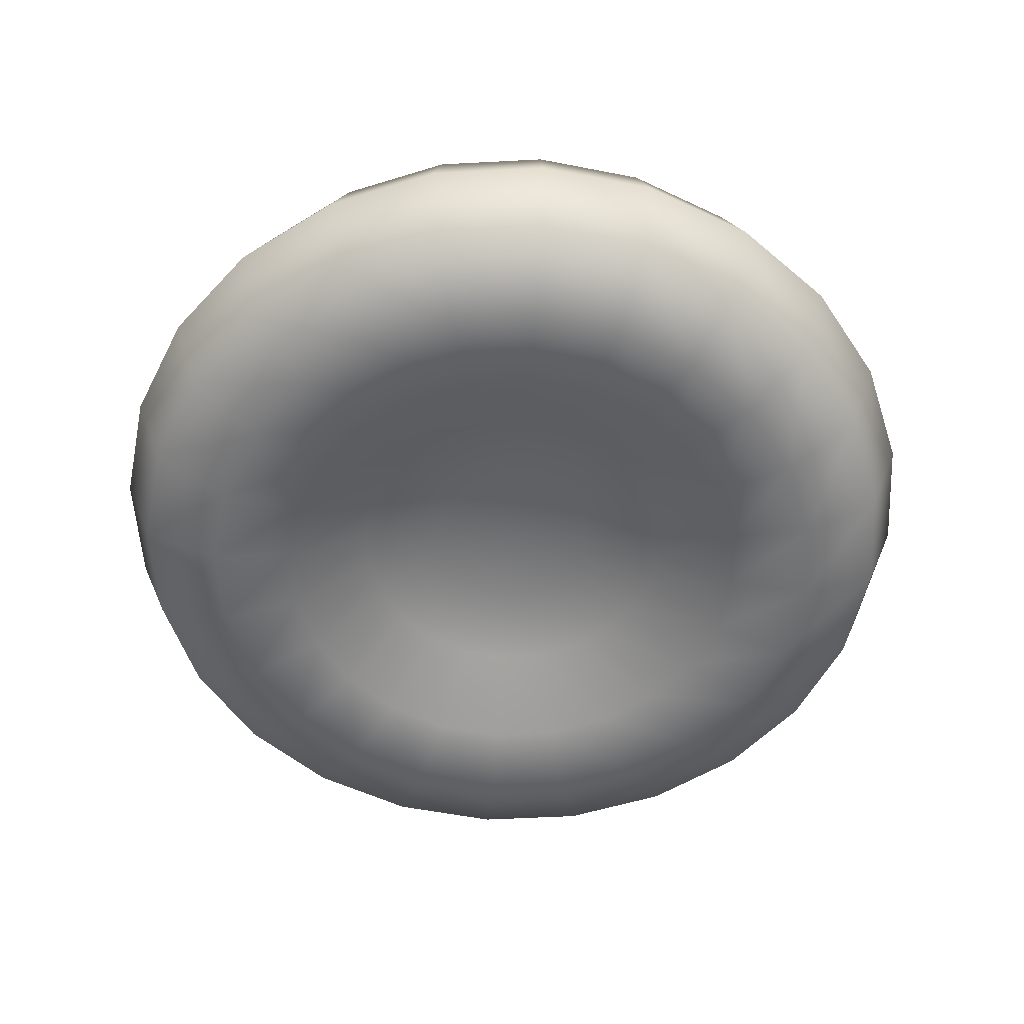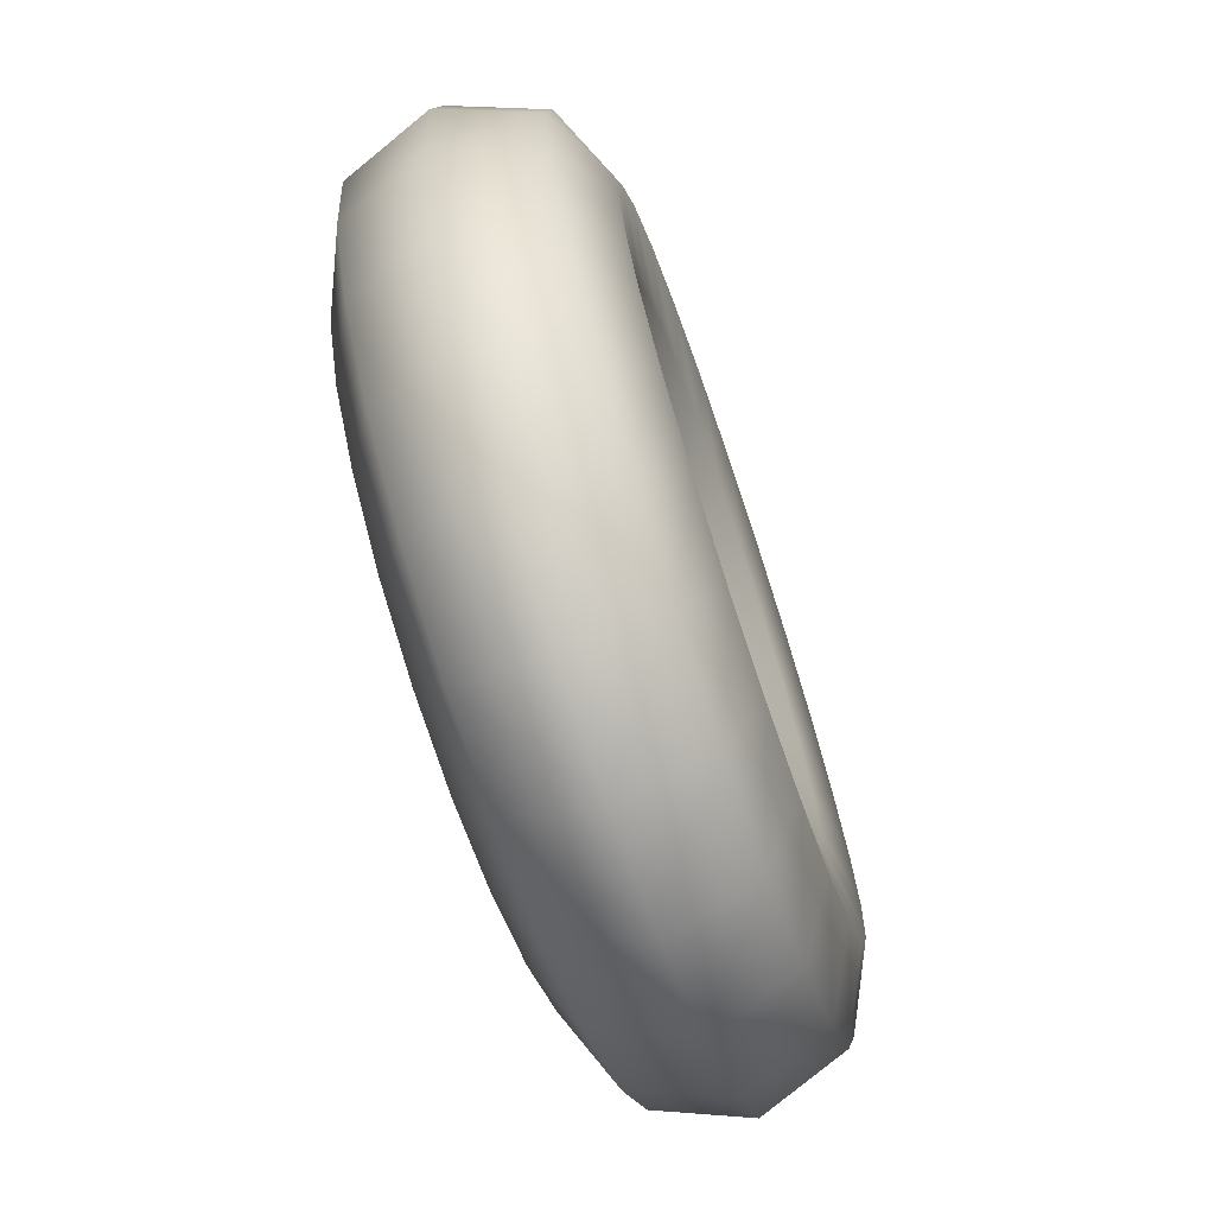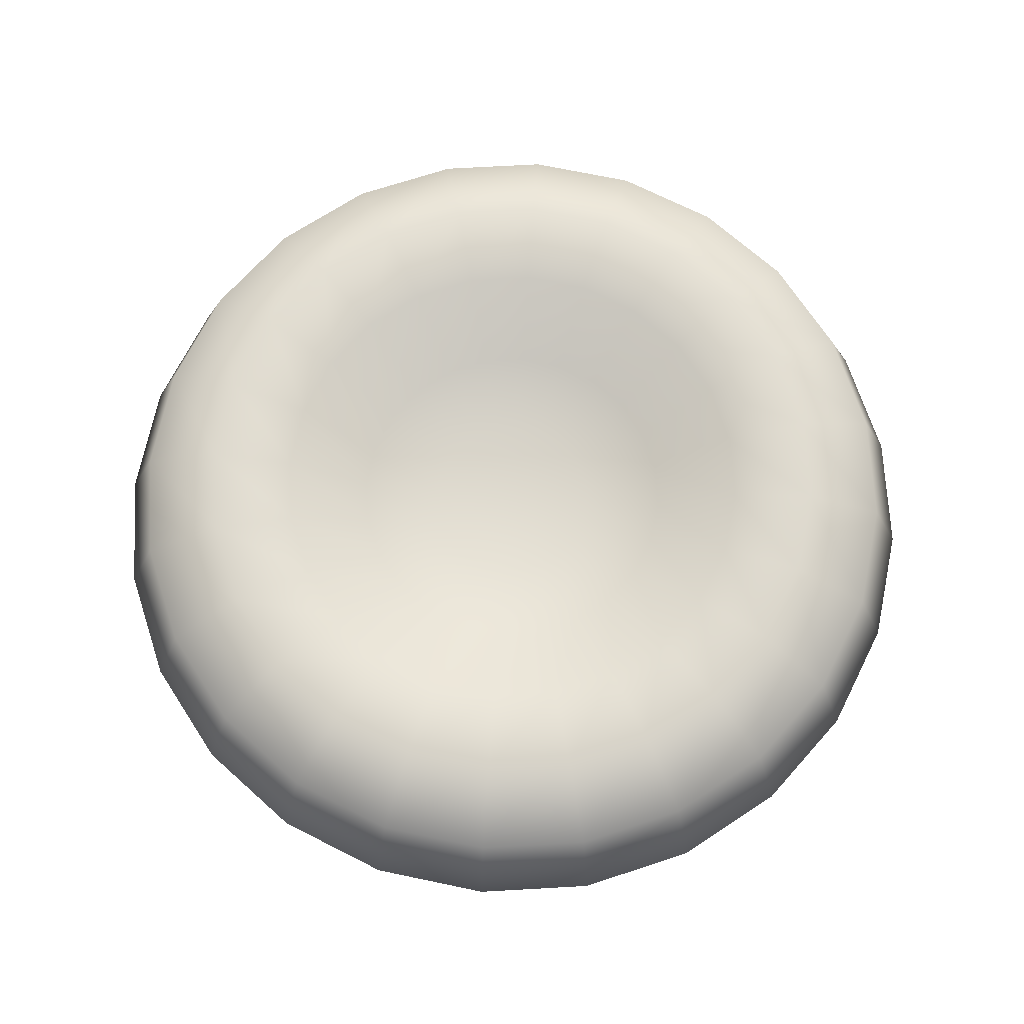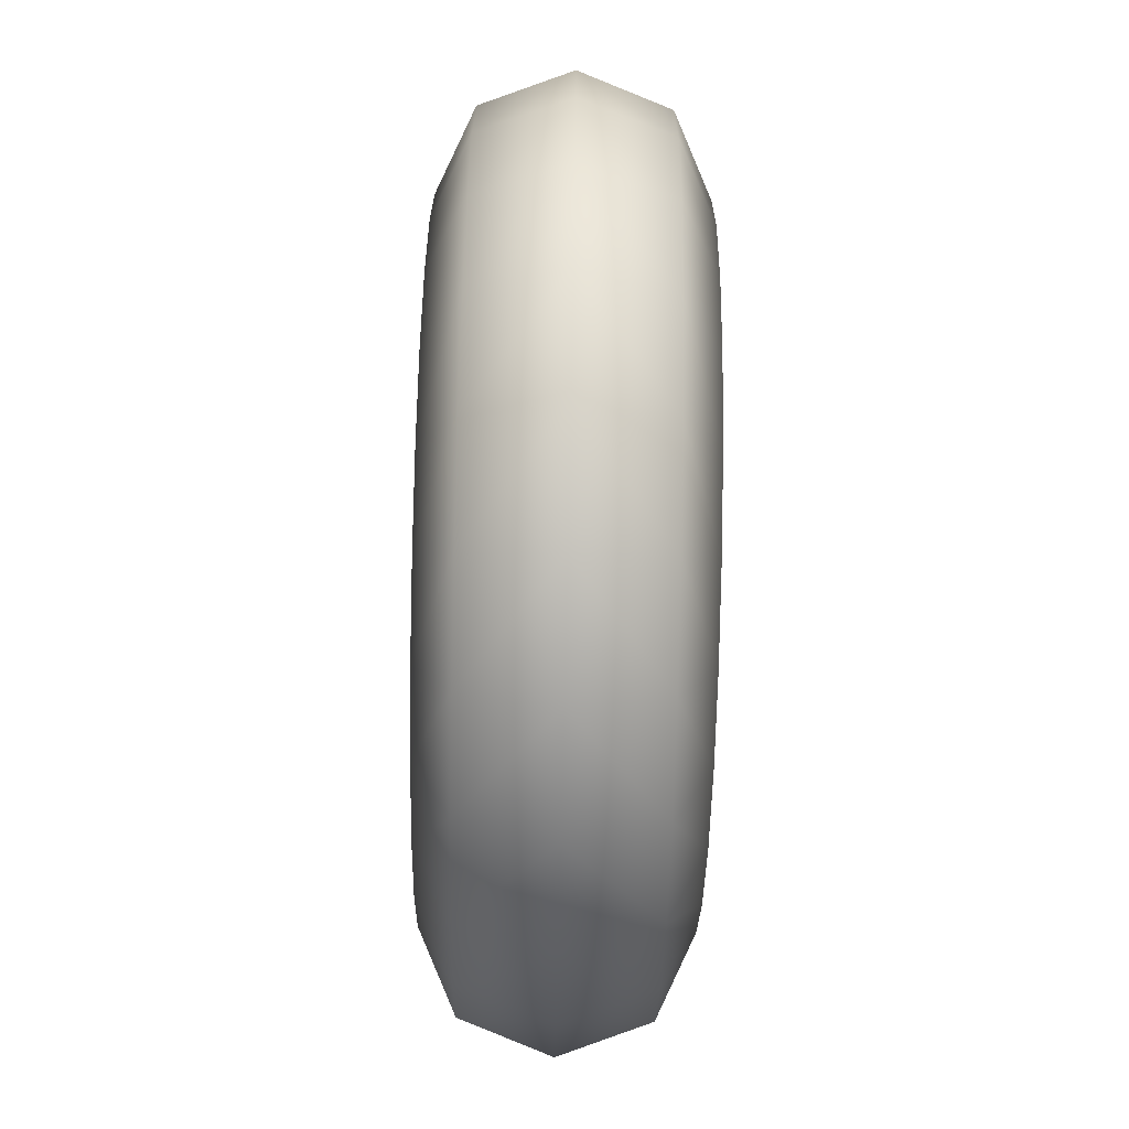
<metadata>
{"format":"obj","ext":"obj","renderer":"f3d","projection":"perspective","resolution":1024,"background":"white","views":[{"elev":-54.4,"azim":-34.3,"up":"+Y"},{"elev":-71.8,"azim":-71.3,"up":"+Z"},{"elev":70.4,"azim":-10.7,"up":"+Y"},{"elev":-76.0,"azim":88.7,"up":"+Z"}]}
</metadata>
<code>
o Cell_Mid_Triangle
g Cell_Mid_Triangle
v -4 0 -0
v -3.707 0.7778 -0
v -0.7765 1.1 -2.898
v 2.598 -1.1 -1.5
v 2.621 0.7778 -2.621
v 0 0.4245 -0.7853
v 0 0.5799 -1.5
v 0 0.9924 -2.25
v -1.125 -0.9924 -1.949
v -3.581 0.7778 0.9595
v -2.898 1.1 0.7765
v 3.21 0.7778 -1.854
v 0.7585 -0.4245 -0.2032
v -3.581 0.7778 -0.9595
v 1.449 -0.5799 -0.3882
v 2.173 -0.9924 -0.5823
v 2.898 -1.1 -0.7765
v -3.21 0.7778 1.854
v 0 1.1 -3
v -0.5823 0.9924 -2.173
v 3.581 0.7778 -0.9595
v -0.75 -0.5799 -1.299
v 0.2032 0.4245 -0.7585
v -3.21 0.7778 -1.854
v 0.7853 -0.4245 0
v -2.621 0.7778 2.621
v 0.3882 0.5799 -1.449
v 1.854 0.7778 -3.21
v 0.5823 0.9924 -2.173
v 1.5 -0.5799 0
v 0.7765 1.1 -2.898
v 3.707 0.7778 0
v 2.25 -0.9924 0
v -1.854 0.7778 3.21
v -0.3882 0.5799 -1.449
v 3 -1.1 0
v -0.3926 -0.4245 -0.6801
v 0.3926 0.4245 -0.6801
v -2.621 0.7778 -2.621
v 0.7585 -0.4245 0.2032
v 1.449 -0.5799 0.3882
v -0.9595 0.7778 3.581
v 0.75 0.5799 -1.299
v 0.9595 0.7778 -3.581
v 1.125 0.9924 -1.949
v 3.581 0.7778 0.9595
v 2.173 -0.9924 0.5823
v 1.5 1.1 -2.598
v 2.898 -1.1 0.7765
v -0 0.7778 3.707
v -0.2032 0.4245 -0.7585
v 0.5553 0.4245 -0.5553
v 1.061 0.5799 -1.061
v -1.854 0.7778 -3.21
v -2.121 -1.1 -2.121
v 3.21 0.7778 1.854
v 0.6801 -0.4245 0.3926
v 0.9595 0.7778 3.581
v 1.591 0.9924 -1.591
v 1.299 -0.5799 0.75
v 1.949 -0.9924 1.125
v 0 0.7778 -3.707
v 2.121 1.1 -2.121
v -0.9595 0.7778 -3.581
v 2.598 -1.1 1.5
v 1.854 0.7778 3.21
v -1.5 1.1 -2.598
v 0.6801 0.4245 -0.3926
v 1.299 0.5799 -0.75
v -1.591 -0.9924 -1.591
v 2.621 0.7778 2.621
v 0.5553 -0.4245 0.5553
v 0 0.3809 0
v -0.7585 0.4245 -0.2032
v -3 1.1 -0
v -2.25 0.9924 -0
v -1.5 0.5799 -0
v -0.7853 0.4245 -0
v -1.449 0.5799 -0.3882
v 1.949 0.9924 -1.125
v -2.173 0.9924 0.5823
v -1.449 0.5799 0.3882
v -0.7585 0.4245 0.2032
v -2.173 0.9924 -0.5823
v -2.598 1.1 1.5
v -1.949 0.9924 1.125
v -1.299 0.5799 0.75
v -0.6801 0.4245 0.3926
v -2.898 1.1 -0.7765
v -2.121 1.1 2.121
v -1.591 0.9924 1.591
v -1.061 0.5799 1.061
v -0.5553 0.4245 0.5553
v -0.6801 0.4245 -0.3926
v -1.5 1.1 2.598
v -1.125 0.9924 1.949
v -0.75 0.5799 1.299
v -0.3926 0.4245 0.6801
v -1.299 0.5799 -0.75
v -0.7765 1.1 2.898
v -0.5823 0.9924 2.173
v -0.3882 0.5799 1.449
v -0.2032 0.4245 0.7585
v -1.949 0.9924 -1.125
v -0 1.1 3
v -0 0.9924 2.25
v -0 0.5799 1.5
v -0 0.4245 0.7853
v -2.598 1.1 -1.5
v 0.7765 1.1 2.898
v 0.5823 0.9924 2.173
v 0.3882 0.5799 1.449
v 0.2032 0.4245 0.7585
v -0.5553 0.4245 -0.5553
v 1.5 1.1 2.598
v 1.125 0.9924 1.949
v 0.75 0.5799 1.299
v 0.3926 0.4245 0.6801
v -1.061 0.5799 -1.061
v 2.121 1.1 2.121
v 1.591 0.9924 1.591
v 1.061 0.5799 1.061
v 0.5553 0.4245 0.5553
v -1.591 0.9924 -1.591
v 2.598 1.1 1.5
v 1.949 0.9924 1.125
v 1.299 0.5799 0.75
v 0.6801 0.4245 0.3926
v -2.121 1.1 -2.121
v 2.898 1.1 0.7765
v 2.173 0.9924 0.5823
v 1.449 0.5799 0.3882
v 0.7585 0.4245 0.2032
v -0.3926 0.4245 -0.6801
v 3 1.1 0
v 2.25 0.9924 0
v 1.5 0.5799 0
v 0.7853 0.4245 0
v -0.75 0.5799 -1.299
v 2.898 1.1 -0.7765
v 2.173 0.9924 -0.5823
v 1.449 0.5799 -0.3882
v 0.7585 0.4245 -0.2032
v -1.125 0.9924 -1.949
v 2.598 1.1 -1.5
v 1.061 -0.5799 1.061
v -3.707 -0.7778 -0
v -0.7765 -1.1 -2.898
v 2.828 0 -2.828
v 2.621 -0.7778 -2.621
v 0 -0.4245 -0.7853
v 0 -0.5799 -1.5
v 0 -0.9924 -2.25
v -3.864 0 1.035
v -3.581 -0.7778 0.9595
v -2.898 -1.1 0.7765
v 3.21 -0.7778 -1.854
v 3.464 0 -2
v -3.581 -0.7778 -0.9595
v -3.864 0 -1.035
v 2 0 -3.464
v -3.464 0 2
v -3.21 -0.7778 1.854
v 0 -1.1 -3
v -0.5823 -0.9924 -2.173
v 3.581 -0.7778 -0.9595
v 3.864 0 -1.035
v 0.2032 -0.4245 -0.7585
v -3.21 -0.7778 -1.854
v -2.828 0 2.828
v -2.621 -0.7778 2.621
v 0.3882 -0.5799 -1.449
v 1.854 -0.7778 -3.21
v 0.5823 -0.9924 -2.173
v -3.464 0 -2
v 0.7765 -1.1 -2.898
v 3.707 -0.7778 0
v -2 0 3.464
v -1.854 -0.7778 3.21
v -0.3882 -0.5799 -1.449
v 4 0 0
v 1.035 0 -3.864
v 0.3926 -0.4245 -0.6801
v -2.621 -0.7778 -2.621
v -2.828 0 -2.828
v -1.035 0 3.864
v -0.9595 -0.7778 3.581
v 0.75 -0.5799 -1.299
v 0.9595 -0.7778 -3.581
v 1.125 -0.9924 -1.949
v 3.581 -0.7778 0.9595
v 3.864 0 1.035
v 1.5 -1.1 -2.598
v -0 0 4
v -0 -0.7778 3.707
v -0.2032 -0.4245 -0.7585
v 0.5553 -0.4245 -0.5553
v 1.061 -0.5799 -1.061
v -1.854 -0.7778 -3.21
v -2 0 -3.464
v 3.21 -0.7778 1.854
v 1.035 0 3.864
v 0.9595 -0.7778 3.581
v 1.591 -0.9924 -1.591
v 3.464 0 2
v 0 0 -4
v 0 -0.7778 -3.707
v 2.121 -1.1 -2.121
v -0.9595 -0.7778 -3.581
v 2 0 3.464
v 1.854 -0.7778 3.21
v -1.5 -1.1 -2.598
v 0.6801 -0.4245 -0.3926
v 1.299 -0.5799 -0.75
v -1.035 0 -3.864
v 2.621 -0.7778 2.621
v 2.828 0 2.828
v 0 -0.3809 0
v -0.7585 -0.4245 -0.2032
v -3 -1.1 -0
v -2.25 -0.9924 -0
v -1.5 -0.5799 -0
v -0.7853 -0.4245 -0
v -1.449 -0.5799 -0.3882
v 1.949 -0.9924 -1.125
v -2.173 -0.9924 0.5823
v -1.449 -0.5799 0.3882
v -0.7585 -0.4245 0.2032
v -2.173 -0.9924 -0.5823
v -2.598 -1.1 1.5
v -1.949 -0.9924 1.125
v -1.299 -0.5799 0.75
v -0.6801 -0.4245 0.3926
v -2.898 -1.1 -0.7765
v -2.121 -1.1 2.121
v -1.591 -0.9924 1.591
v -1.061 -0.5799 1.061
v -0.5553 -0.4245 0.5553
v -0.6801 -0.4245 -0.3926
v -1.5 -1.1 2.598
v -1.125 -0.9924 1.949
v -0.75 -0.5799 1.299
v -0.3926 -0.4245 0.6801
v -1.299 -0.5799 -0.75
v -0.7765 -1.1 2.898
v -0.5823 -0.9924 2.173
v -0.3882 -0.5799 1.449
v -0.2032 -0.4245 0.7585
v -1.949 -0.9924 -1.125
v -0 -1.1 3
v -0 -0.9924 2.25
v -0 -0.5799 1.5
v -0 -0.4245 0.7853
v -2.598 -1.1 -1.5
v 0.7765 -1.1 2.898
v 0.5823 -0.9924 2.173
v 0.3882 -0.5799 1.449
v 0.2032 -0.4245 0.7585
v -0.5553 -0.4245 -0.5553
v 1.5 -1.1 2.598
v 1.125 -0.9924 1.949
v 0.75 -0.5799 1.299
v 0.3926 -0.4245 0.6801
v -1.061 -0.5799 -1.061
v 2.121 -1.1 2.121
v 1.591 -0.9924 1.591
f 1 10 2
f 2 11 75
f 181 21 32
f 32 140 135
f 46 135 130
f 192 32 46
f 14 75 89
f 160 2 14
f 154 18 10
f 10 85 11
f 167 12 21
f 21 145 140
f 56 130 125
f 205 46 56
f 24 89 109
f 175 14 24
f 162 26 18
f 18 90 85
f 158 5 12
f 12 63 145
f 71 125 120
f 217 56 71
f 39 109 129
f 185 24 39
f 170 34 26
f 26 95 90
f 149 28 5
f 5 48 63
f 66 120 115
f 210 71 66
f 54 129 67
f 200 39 54
f 178 42 34
f 34 100 95
f 161 44 28
f 28 31 48
f 58 115 110
f 202 66 58
f 64 67 3
f 215 54 64
f 186 50 42
f 42 105 100
f 182 62 44
f 44 19 31
f 50 110 105
f 194 58 50
f 62 3 19
f 206 64 62
f 74 78 73
f 75 81 76
f 76 82 77
f 77 83 78
f 78 83 73
f 79 78 74
f 11 86 81
f 81 87 82
f 82 88 83
f 83 88 73
f 84 77 79
f 85 91 86
f 86 92 87
f 87 93 88
f 88 93 73
f 89 76 84
f 90 96 91
f 91 97 92
f 92 98 93
f 93 98 73
f 94 74 73
f 95 101 96
f 96 102 97
f 97 103 98
f 98 103 73
f 99 74 94
f 100 106 101
f 101 107 102
f 102 108 103
f 103 108 73
f 104 79 99
f 105 111 106
f 106 112 107
f 107 113 108
f 108 113 73
f 109 84 104
f 110 116 111
f 111 117 112
f 112 118 113
f 113 118 73
f 114 94 73
f 115 121 116
f 116 122 117
f 117 123 118
f 118 123 73
f 119 94 114
f 120 126 121
f 121 127 122
f 122 128 123
f 123 128 73
f 124 99 119
f 125 131 126
f 126 132 127
f 127 133 128
f 128 133 73
f 129 104 124
f 130 136 131
f 131 137 132
f 132 138 133
f 133 138 73
f 134 114 73
f 135 141 136
f 136 142 137
f 137 143 138
f 138 143 73
f 139 114 134
f 140 80 141
f 141 69 142
f 142 68 143
f 143 68 73
f 144 119 139
f 145 59 80
f 80 53 69
f 69 52 68
f 68 52 73
f 67 124 144
f 63 45 59
f 59 43 53
f 53 38 52
f 52 38 73
f 51 134 73
f 48 29 45
f 45 27 43
f 43 23 38
f 38 23 73
f 35 134 51
f 31 8 29
f 29 7 27
f 27 6 23
f 23 6 73
f 20 139 35
f 19 20 8
f 8 35 7
f 7 51 6
f 6 51 73
f 3 144 20
f 147 155 1
f 220 156 147
f 177 166 181
f 36 17 177
f 49 36 191
f 191 177 192
f 234 220 159
f 159 147 160
f 155 163 154
f 156 230 155
f 166 157 167
f 17 4 166
f 65 49 201
f 201 191 205
f 254 234 169
f 169 159 175
f 163 171 162
f 230 235 163
f 157 150 158
f 4 208 157
f 265 65 216
f 216 201 217
f 55 254 184
f 184 169 185
f 171 179 170
f 235 240 171
f 150 173 149
f 208 193 150
f 260 265 211
f 211 216 210
f 212 55 199
f 199 184 200
f 179 187 178
f 240 245 179
f 173 189 161
f 193 176 173
f 255 260 203
f 203 211 202
f 148 212 209
f 209 199 215
f 187 195 186
f 245 250 187
f 189 207 182
f 176 164 189
f 250 255 195
f 195 203 194
f 164 148 207
f 207 209 206
f 218 223 219
f 221 226 220
f 222 227 221
f 223 228 222
f 218 228 223
f 219 223 224
f 226 231 156
f 227 232 226
f 228 233 227
f 218 233 228
f 224 222 229
f 231 236 230
f 232 237 231
f 233 238 232
f 218 238 233
f 229 221 234
f 236 241 235
f 237 242 236
f 238 243 237
f 218 243 238
f 218 219 239
f 241 246 240
f 242 247 241
f 243 248 242
f 218 248 243
f 239 219 244
f 246 251 245
f 247 252 246
f 248 253 247
f 218 253 248
f 244 224 249
f 251 256 250
f 252 257 251
f 253 258 252
f 218 258 253
f 249 229 254
f 256 261 255
f 257 262 256
f 258 263 257
f 218 263 258
f 218 239 259
f 261 266 260
f 262 146 261
f 263 72 262
f 218 72 263
f 259 239 264
f 266 61 265
f 146 60 266
f 72 57 146
f 218 57 72
f 264 244 70
f 61 47 65
f 60 41 61
f 57 40 60
f 218 40 57
f 70 249 55
f 47 33 49
f 41 30 47
f 40 25 41
f 218 25 40
f 218 259 37
f 33 16 36
f 30 15 33
f 25 13 30
f 218 13 25
f 37 259 22
f 16 225 17
f 15 214 16
f 13 213 15
f 218 213 13
f 22 264 9
f 225 204 4
f 214 198 225
f 213 197 214
f 218 197 213
f 9 70 212
f 204 190 208
f 198 188 204
f 197 183 198
f 218 183 197
f 218 37 196
f 190 174 193
f 188 172 190
f 183 168 188
f 218 168 183
f 196 37 180
f 174 153 176
f 172 152 174
f 168 151 172
f 218 151 168
f 180 22 165
f 153 165 164
f 152 180 153
f 151 196 152
f 218 196 151
f 165 9 148
f 154 10 1
f 10 11 2
f 167 21 181
f 21 140 32
f 32 135 46
f 181 32 192
f 2 75 14
f 1 2 160
f 162 18 154
f 18 85 10
f 158 12 167
f 12 145 21
f 46 130 56
f 192 46 205
f 14 89 24
f 160 14 175
f 170 26 162
f 26 90 18
f 149 5 158
f 5 63 12
f 56 125 71
f 205 56 217
f 24 109 39
f 175 24 185
f 178 34 170
f 34 95 26
f 161 28 149
f 28 48 5
f 71 120 66
f 217 71 210
f 39 129 54
f 185 39 200
f 186 42 178
f 42 100 34
f 182 44 161
f 44 31 28
f 66 115 58
f 210 66 202
f 54 67 64
f 200 54 215
f 194 50 186
f 50 105 42
f 206 62 182
f 62 19 44
f 58 110 50
f 202 58 194
f 64 3 62
f 215 64 206
f 11 81 75
f 81 82 76
f 82 83 77
f 77 78 79
f 85 86 11
f 86 87 81
f 87 88 82
f 76 77 84
f 90 91 85
f 91 92 86
f 92 93 87
f 75 76 89
f 95 96 90
f 96 97 91
f 97 98 92
f 100 101 95
f 101 102 96
f 102 103 97
f 79 74 99
f 105 106 100
f 106 107 101
f 107 108 102
f 84 79 104
f 110 111 105
f 111 112 106
f 112 113 107
f 89 84 109
f 115 116 110
f 116 117 111
f 117 118 112
f 120 121 115
f 121 122 116
f 122 123 117
f 99 94 119
f 125 126 120
f 126 127 121
f 127 128 122
f 104 99 124
f 130 131 125
f 131 132 126
f 132 133 127
f 109 104 129
f 135 136 130
f 136 137 131
f 137 138 132
f 140 141 135
f 141 142 136
f 142 143 137
f 119 114 139
f 145 80 140
f 80 69 141
f 69 68 142
f 124 119 144
f 63 59 145
f 59 53 80
f 53 52 69
f 129 124 67
f 48 45 63
f 45 43 59
f 43 38 53
f 31 29 48
f 29 27 45
f 27 23 43
f 139 134 35
f 19 8 31
f 8 7 29
f 7 6 27
f 144 139 20
f 3 20 19
f 20 35 8
f 35 51 7
f 67 144 3
f 154 1 155
f 155 147 156
f 167 181 166
f 166 177 17
f 177 191 36
f 181 192 177
f 147 159 220
f 1 160 147
f 162 154 163
f 163 155 230
f 158 167 157
f 157 166 4
f 191 201 49
f 192 205 191
f 159 169 234
f 160 175 159
f 170 162 171
f 171 163 235
f 149 158 150
f 150 157 208
f 201 216 65
f 205 217 201
f 169 184 254
f 175 185 169
f 178 170 179
f 179 171 240
f 161 149 173
f 173 150 193
f 216 211 265
f 217 210 216
f 184 199 55
f 185 200 184
f 186 178 187
f 187 179 245
f 182 161 189
f 189 173 176
f 211 203 260
f 210 202 211
f 199 209 212
f 200 215 199
f 194 186 195
f 195 187 250
f 206 182 207
f 207 189 164
f 203 195 255
f 202 194 203
f 209 207 148
f 215 206 209
f 156 220 226
f 226 221 227
f 227 222 228
f 222 224 223
f 230 156 231
f 231 226 232
f 232 227 233
f 221 229 222
f 235 230 236
f 236 231 237
f 237 232 238
f 220 234 221
f 240 235 241
f 241 236 242
f 242 237 243
f 245 240 246
f 246 241 247
f 247 242 248
f 224 244 219
f 250 245 251
f 251 246 252
f 252 247 253
f 229 249 224
f 255 250 256
f 256 251 257
f 257 252 258
f 234 254 229
f 260 255 261
f 261 256 262
f 262 257 263
f 265 260 266
f 266 261 146
f 146 262 72
f 244 264 239
f 65 265 61
f 61 266 60
f 60 146 57
f 249 70 244
f 49 65 47
f 47 61 41
f 41 60 40
f 254 55 249
f 36 49 33
f 33 47 30
f 30 41 25
f 17 36 16
f 16 33 15
f 15 30 13
f 264 22 259
f 4 17 225
f 225 16 214
f 214 15 213
f 70 9 264
f 208 4 204
f 204 225 198
f 198 214 197
f 55 212 70
f 193 208 190
f 190 204 188
f 188 198 183
f 176 193 174
f 174 190 172
f 172 188 168
f 22 180 37
f 164 176 153
f 153 174 152
f 152 172 151
f 9 165 22
f 148 164 165
f 165 153 180
f 180 152 196
f 212 148 9

</code>
